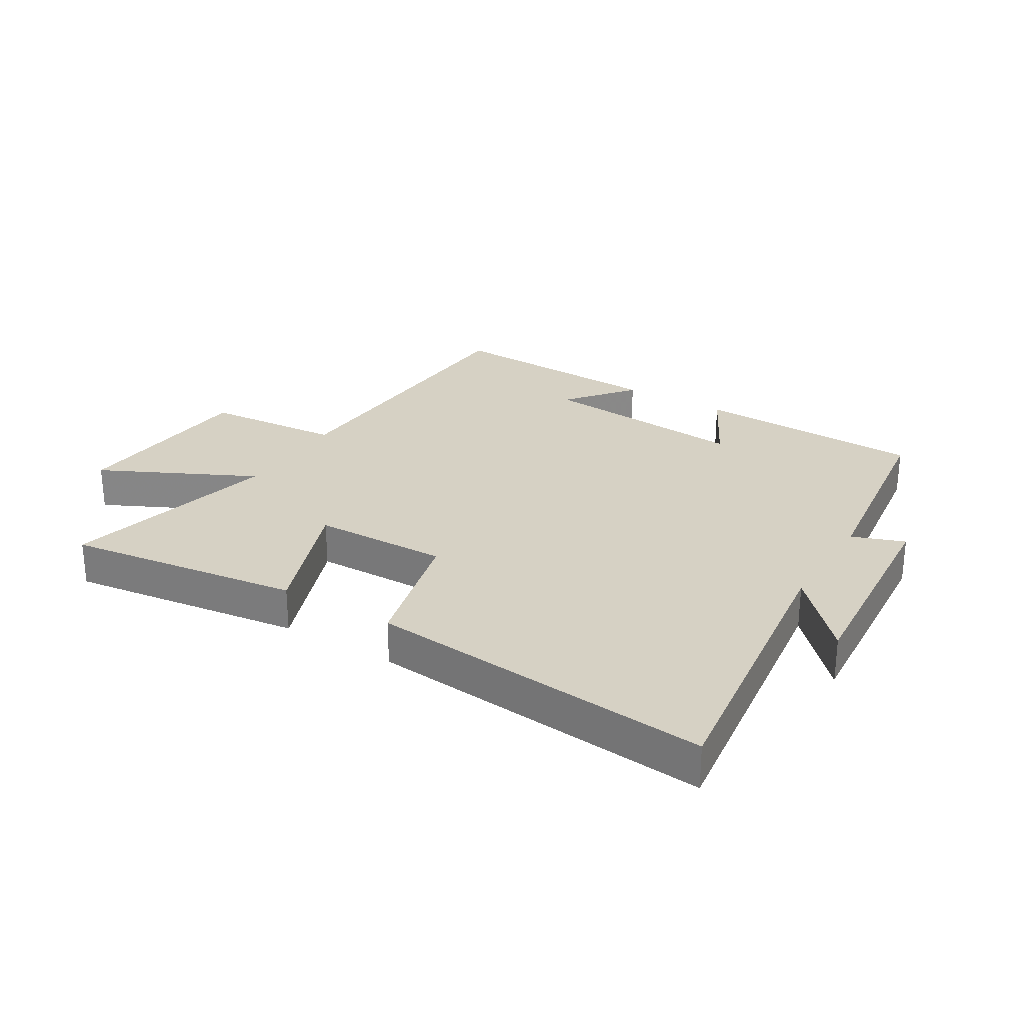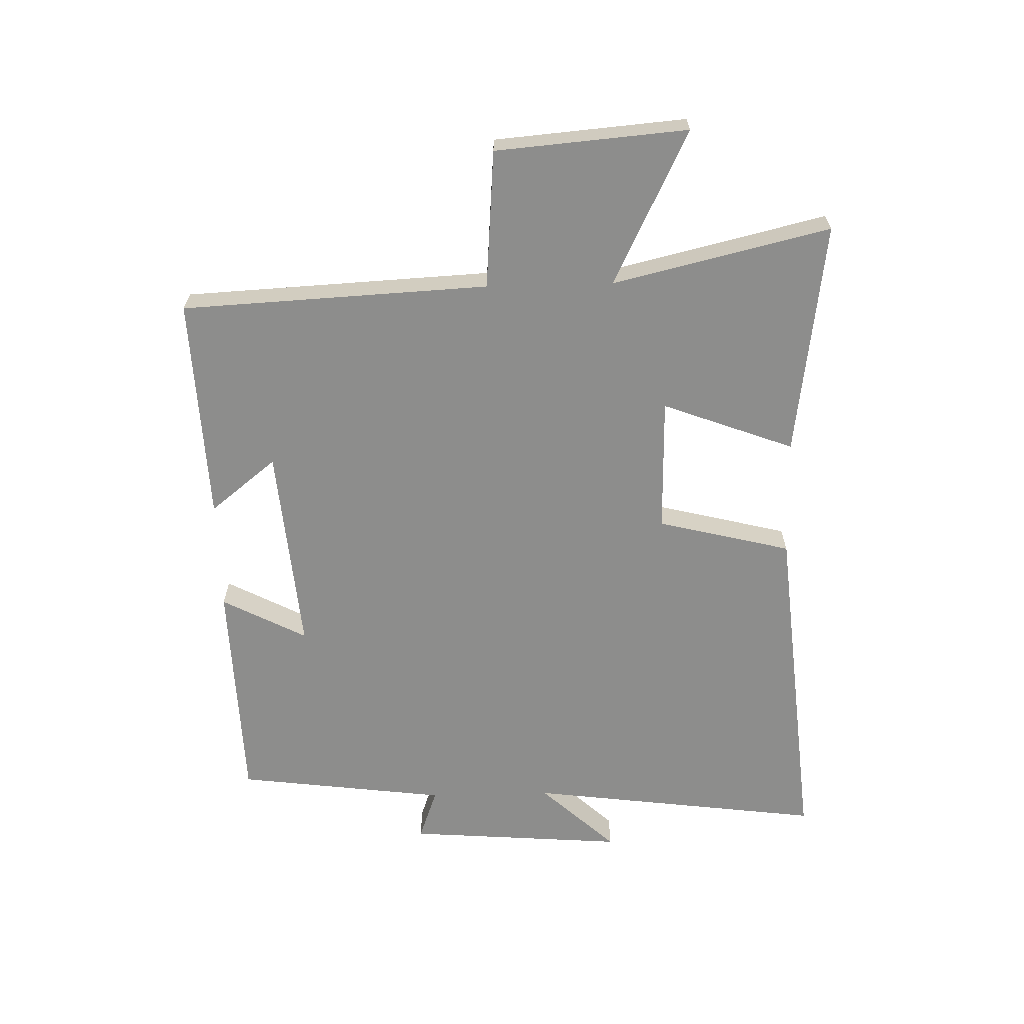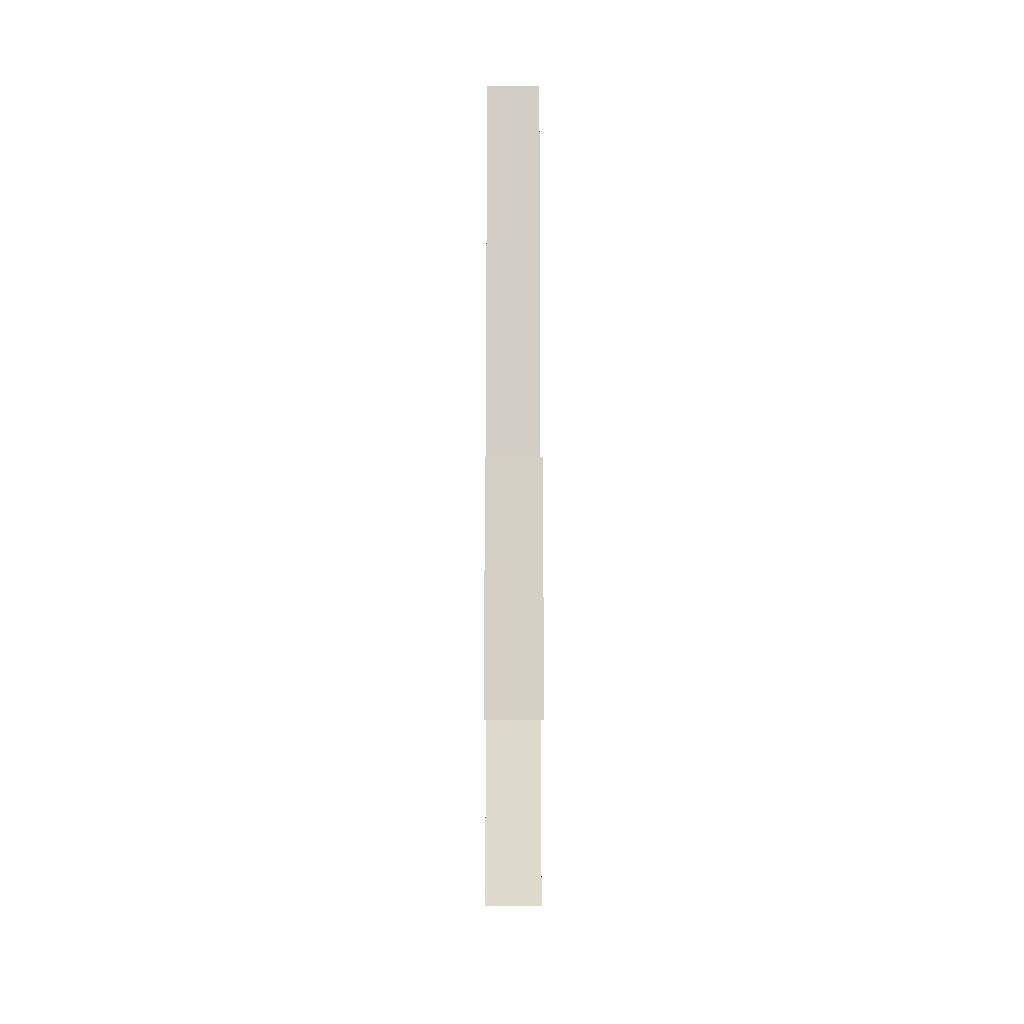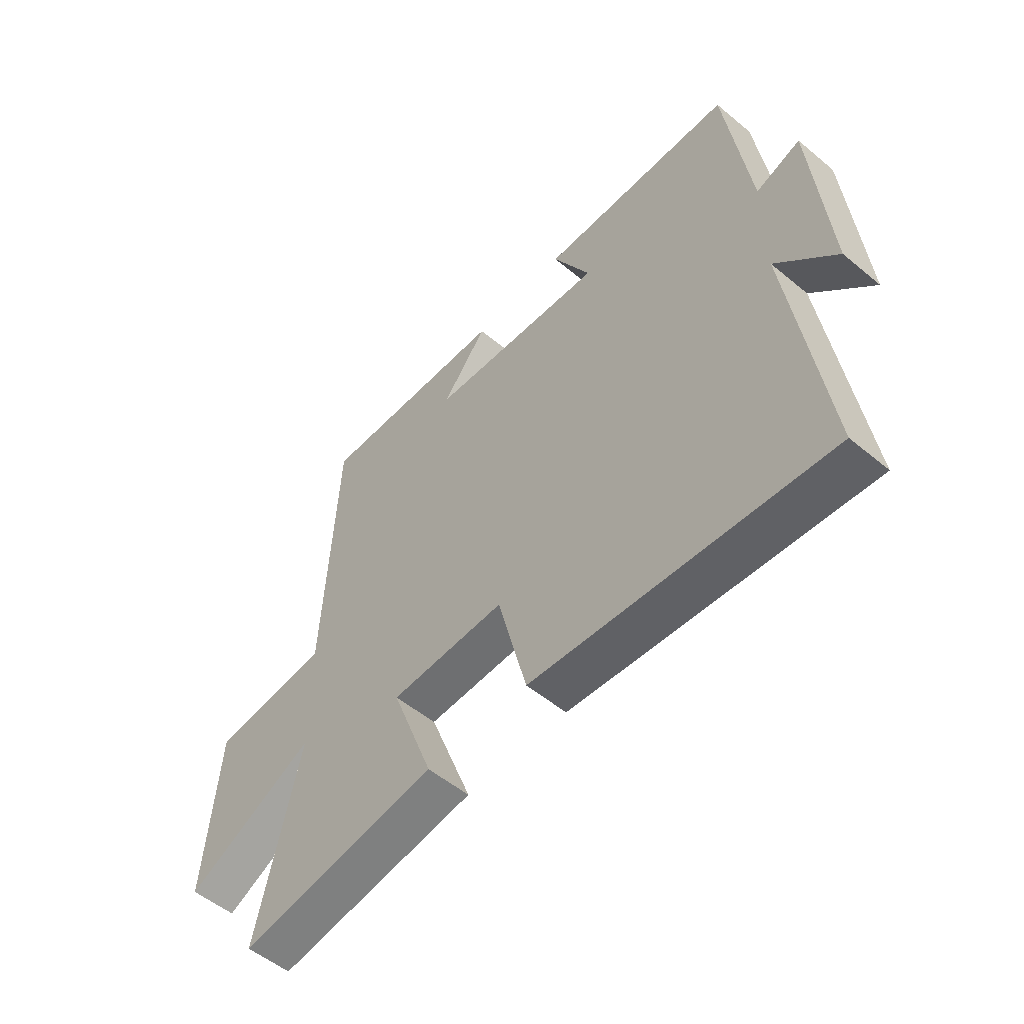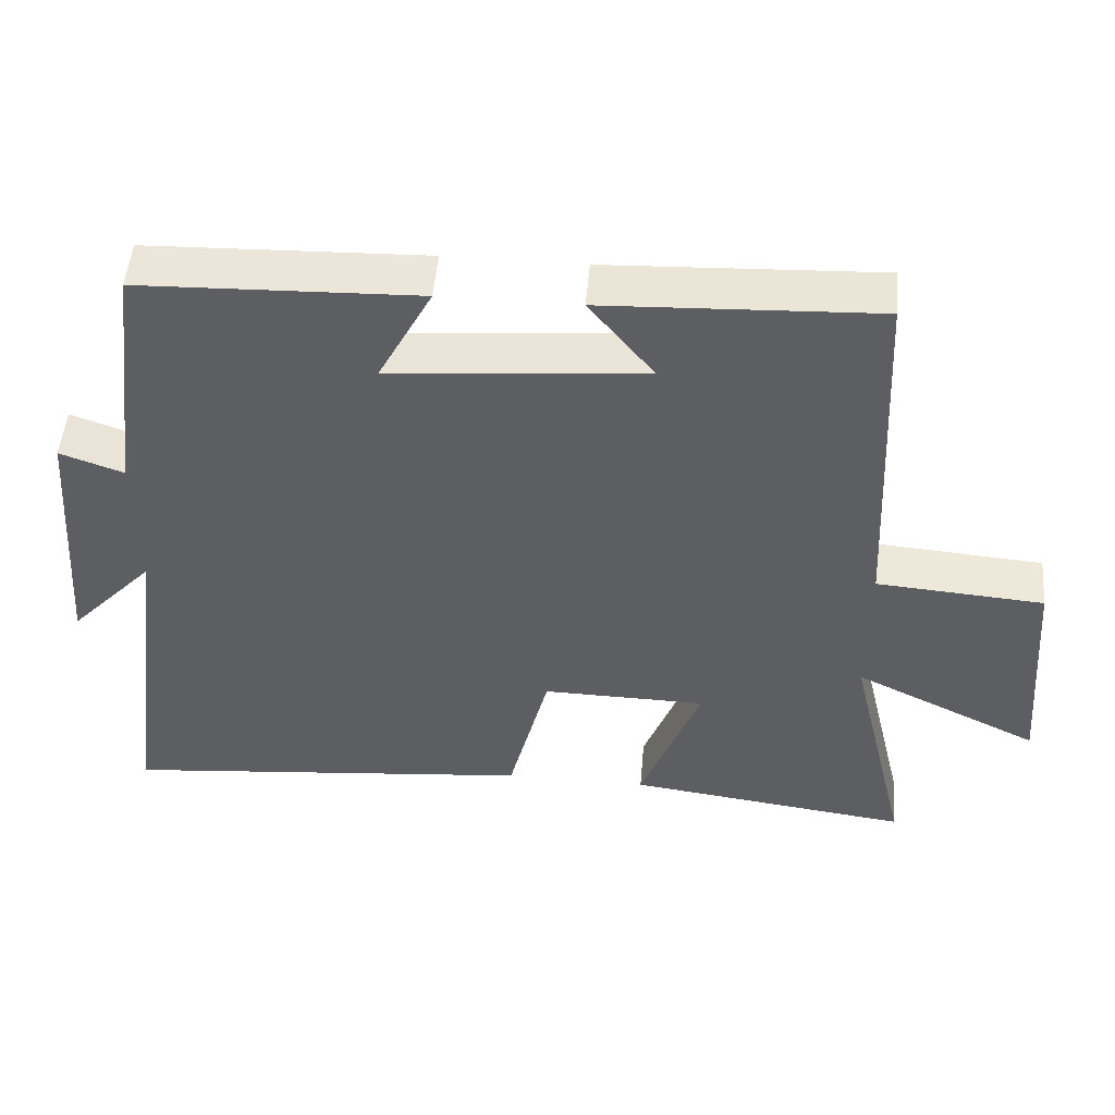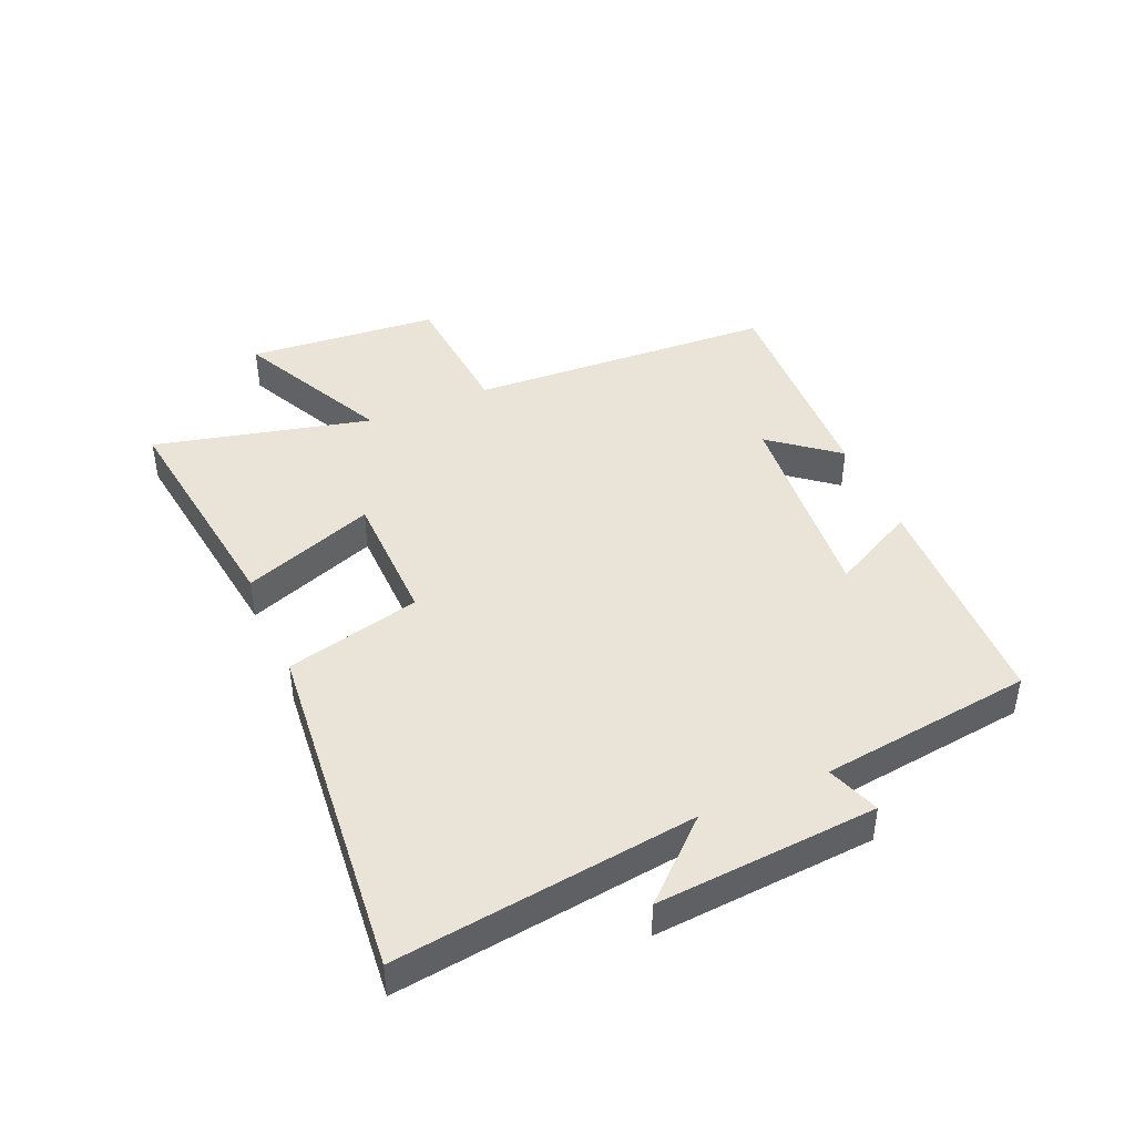
<metadata>
{"format":"obj","ext":"obj","renderer":"f3d","projection":"perspective","resolution":1024,"background":"white","views":[{"elev":27.0,"azim":-148.7,"up":"+Y"},{"elev":-64.4,"azim":91.5,"up":"+Y"},{"elev":-4.7,"azim":89.8,"up":"+Z"},{"elev":-53.8,"azim":-131.4,"up":"+Z"},{"elev":50.4,"azim":4.8,"up":"+Z"},{"elev":43.4,"azim":-113.3,"up":"+Y"}]}
</metadata>
<code>
v -0.455 0.07 0.488
v -0.078 0.07 0.5
v -0.151 0.07 0.361
v 0.193 0.07 0.391
v 0.106 0.07 0.5
v 0.475 0.07 0.516
v 0.5 0.07 0.012
v 0.727 0.07 -0.006
v 0.753 0.07 -0.32
v 0.5 0.07 -0.196
v 0.584 0.07 -0.552
v 0.198 0.07 -0.5
v 0.279 0.07 -0.284
v 0.057 0.07 -0.28
v 0.002 0.07 -0.5
v -0.564 0.07 -0.553
v -0.5 0.07 -0.065
v -0.614 0.07 -0.188
v -0.586 0.07 0.172
v -0.5 0.07 0.141
v -0.455 0 0.488
v -0.078 0 0.5
v -0.151 0 0.361
v 0.193 0 0.391
v 0.106 0 0.5
v 0.475 0 0.516
v 0.5 0 0.012
v 0.727 0 -0.006
v 0.753 0 -0.32
v 0.5 0 -0.196
v 0.584 0 -0.552
v 0.198 0 -0.5
v 0.279 0 -0.284
v 0.057 0 -0.28
v 0.002 0 -0.5
v -0.564 0 -0.553
v -0.5 0 -0.065
v -0.614 0 -0.188
v -0.586 0 0.172
v -0.5 0 0.141
f 17 18 19 20
f 17 20 1 2
f 14 15 16 17
f 13 14 17
f 10 11 12 13
f 10 13 17
f 7 8 9 10
f 4 5 6 7
f 3 4 7 10
f 17 2 3
f 3 10 17
f 40 39 38 37
f 22 21 40 37
f 37 36 35 34
f 37 34 33
f 33 32 31 30
f 37 33 30
f 30 29 28 27
f 27 26 25 24
f 30 27 24 23
f 23 22 37
f 37 30 23
f 1 21 22 2
f 2 22 23 3
f 3 23 24 4
f 4 24 25 5
f 5 25 26 6
f 6 26 27 7
f 7 27 28 8
f 8 28 29 9
f 9 29 30 10
f 10 30 31 11
f 11 31 32 12
f 12 32 33 13
f 13 33 34 14
f 14 34 35 15
f 15 35 36 16
f 16 36 37 17
f 17 37 38 18
f 18 38 39 19
f 19 39 40 20
f 20 40 21 1

</code>
